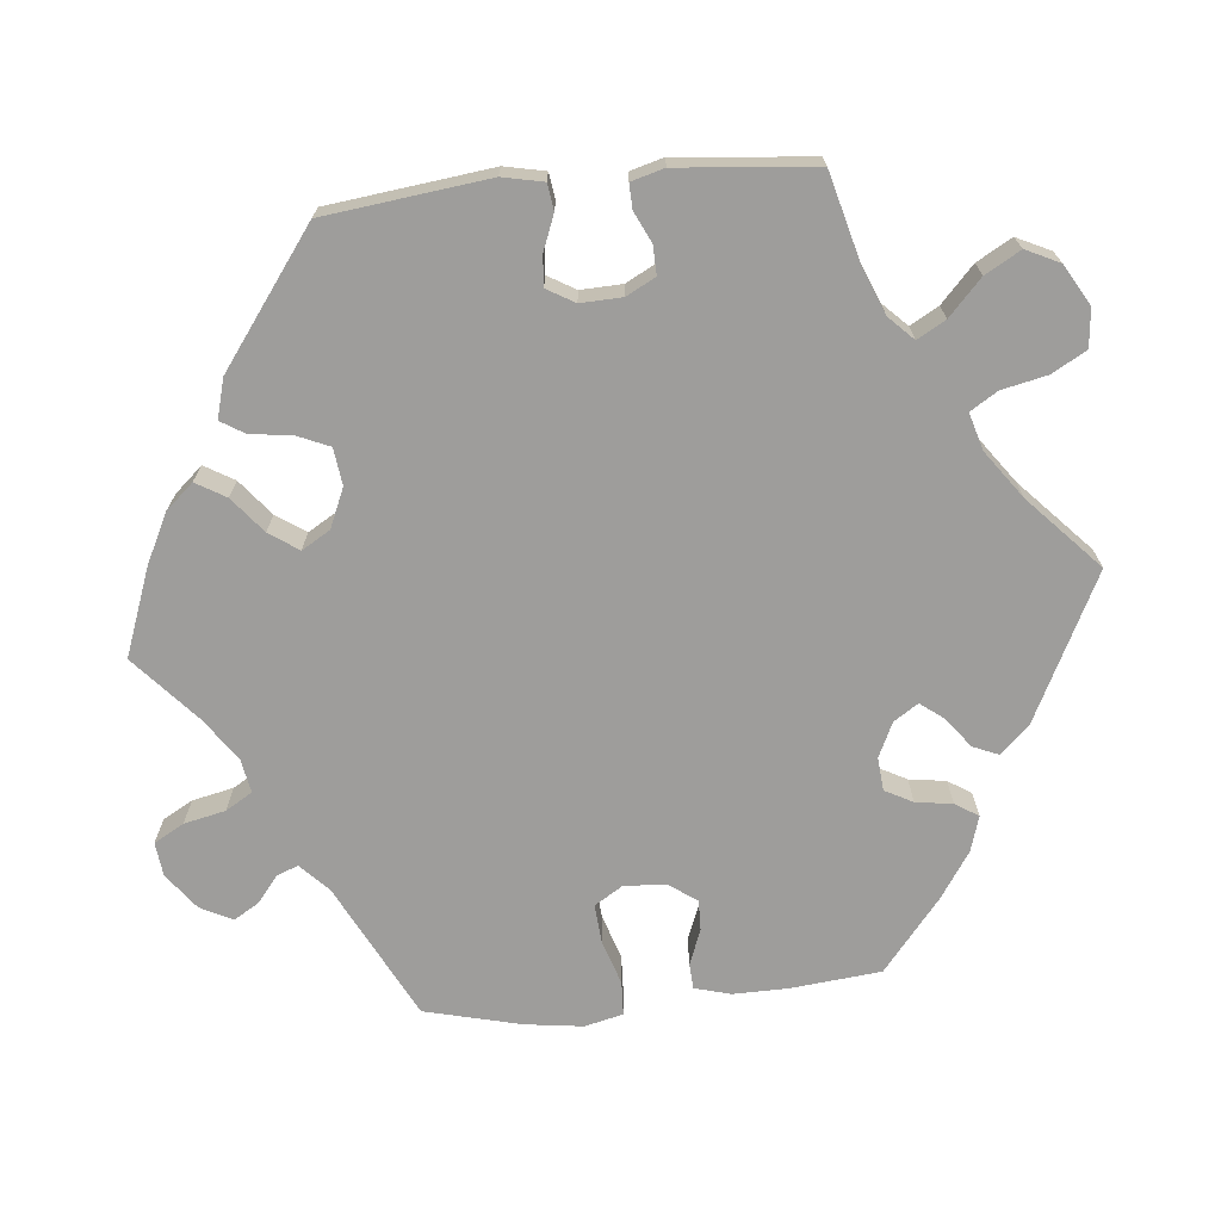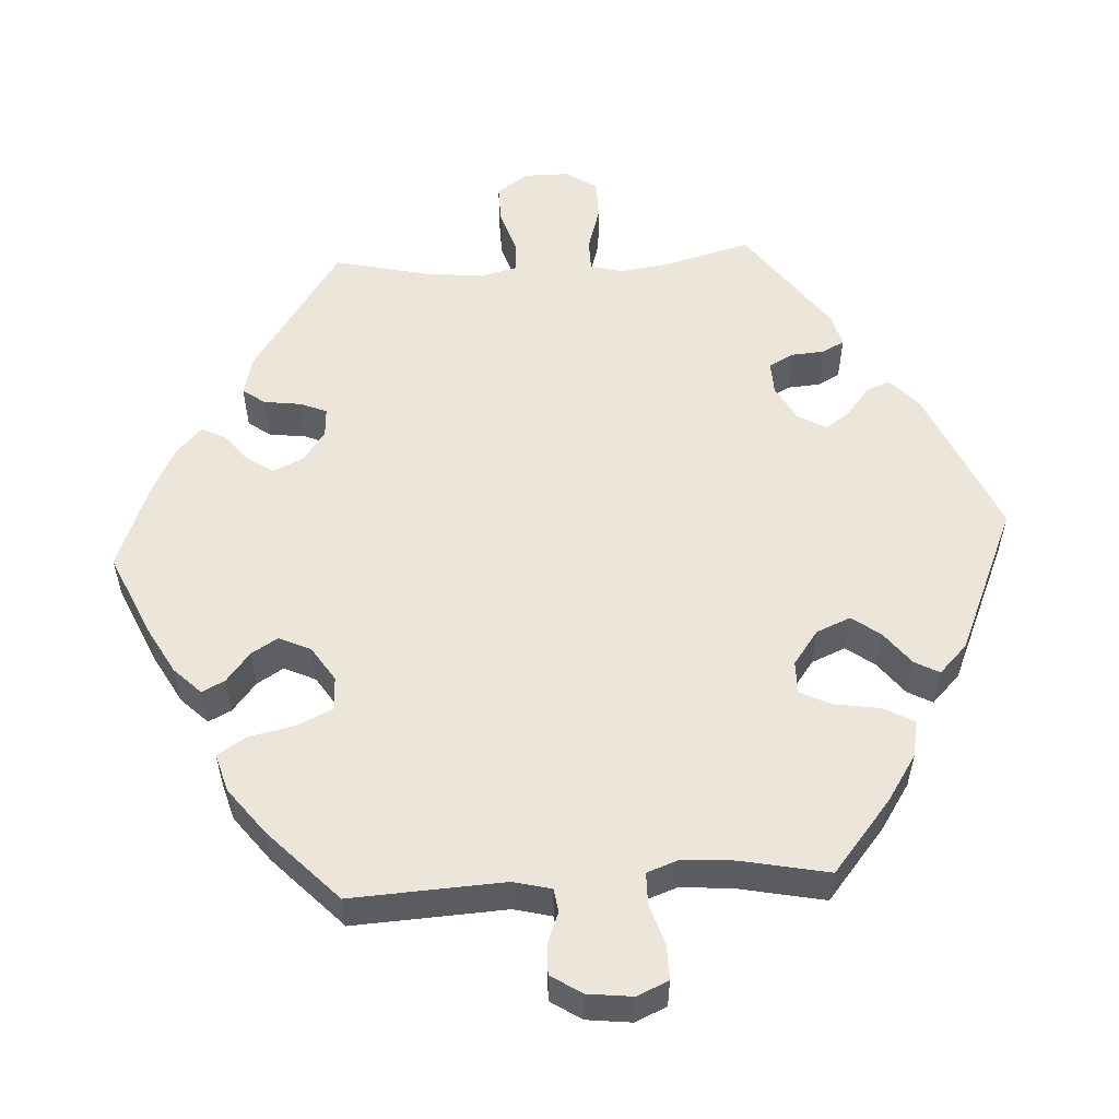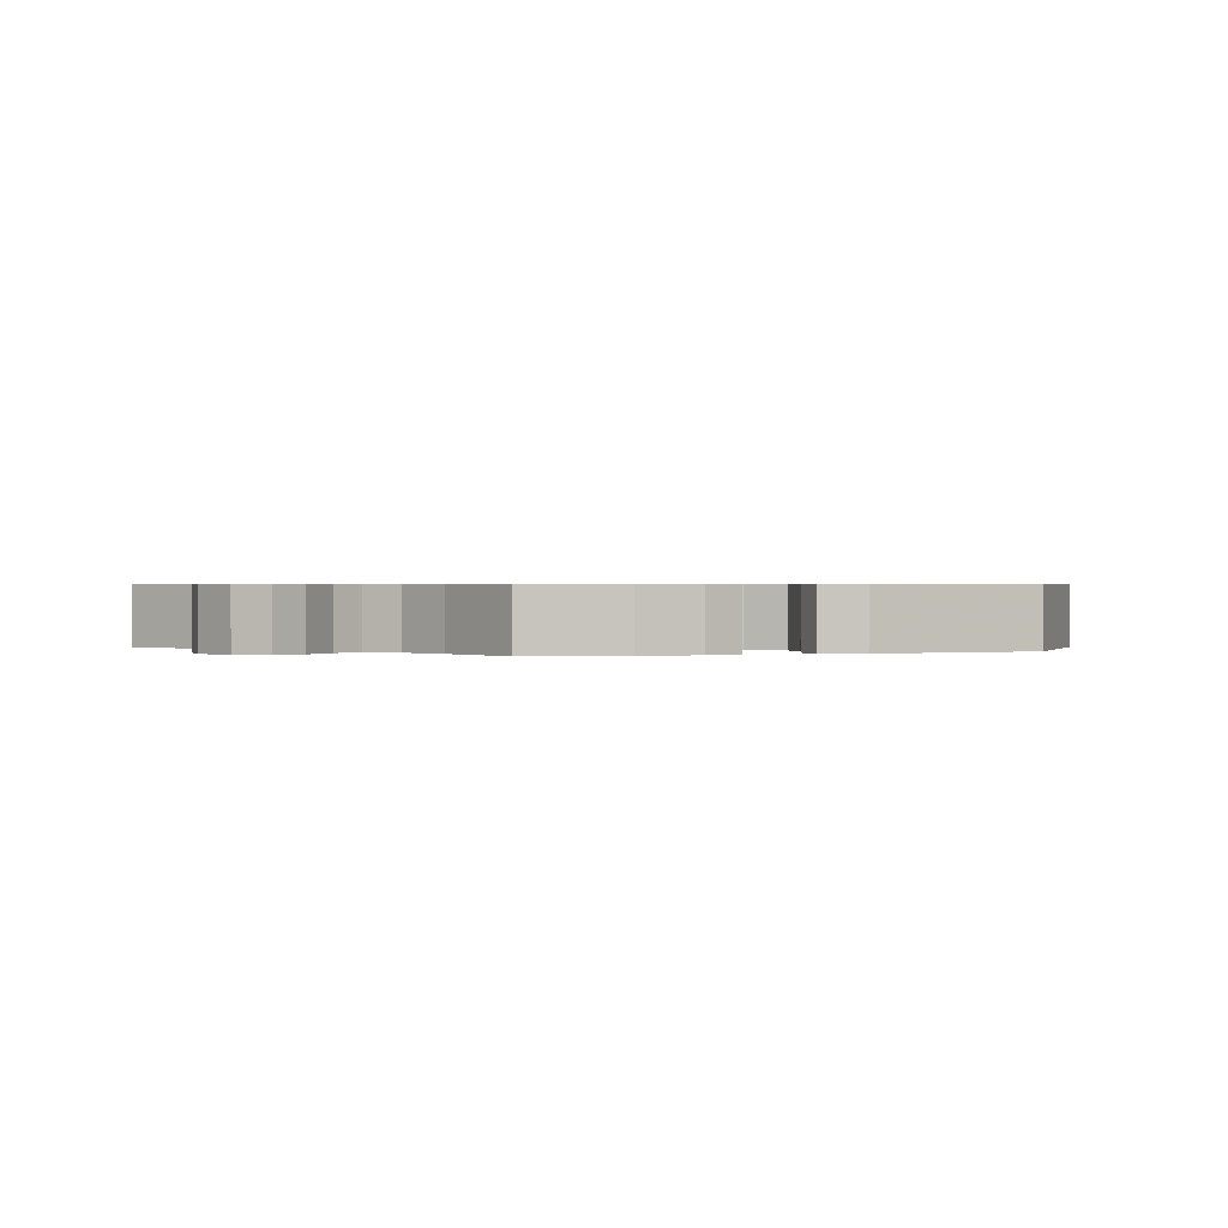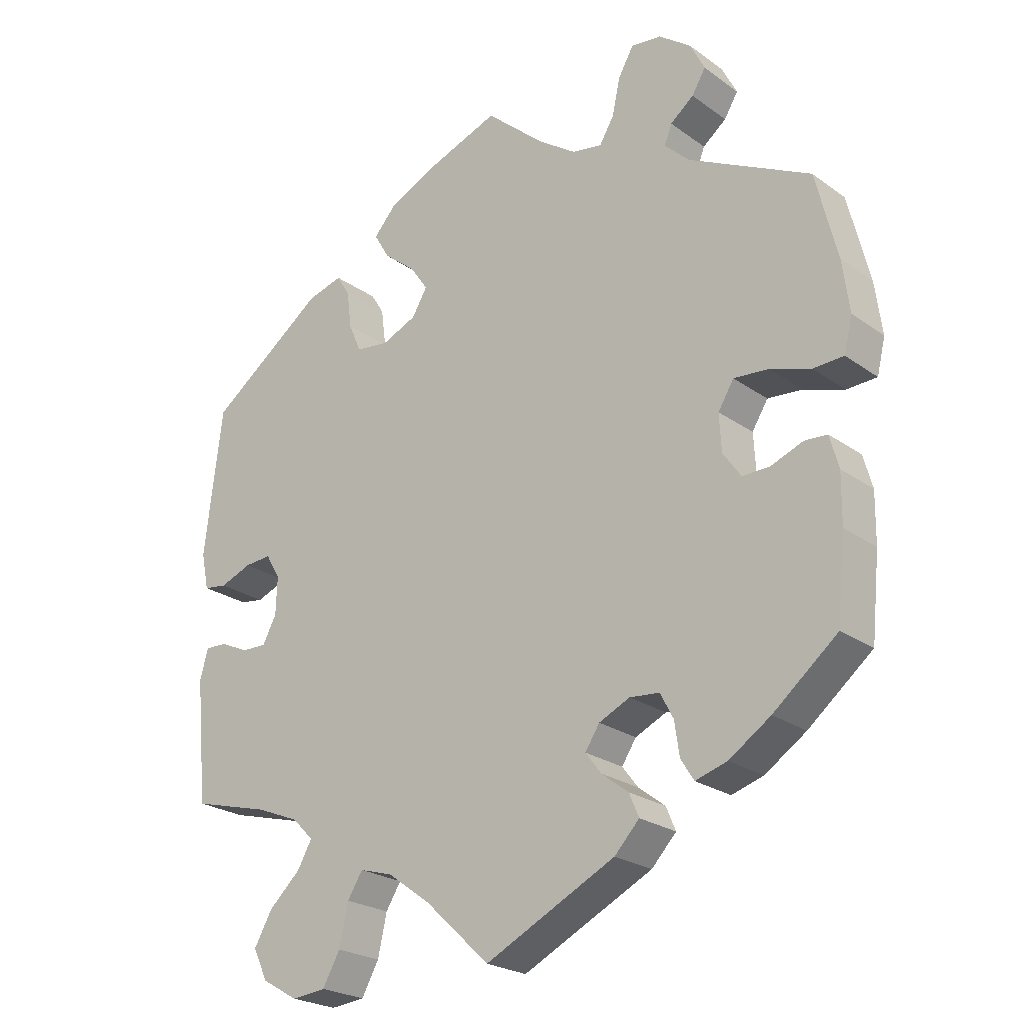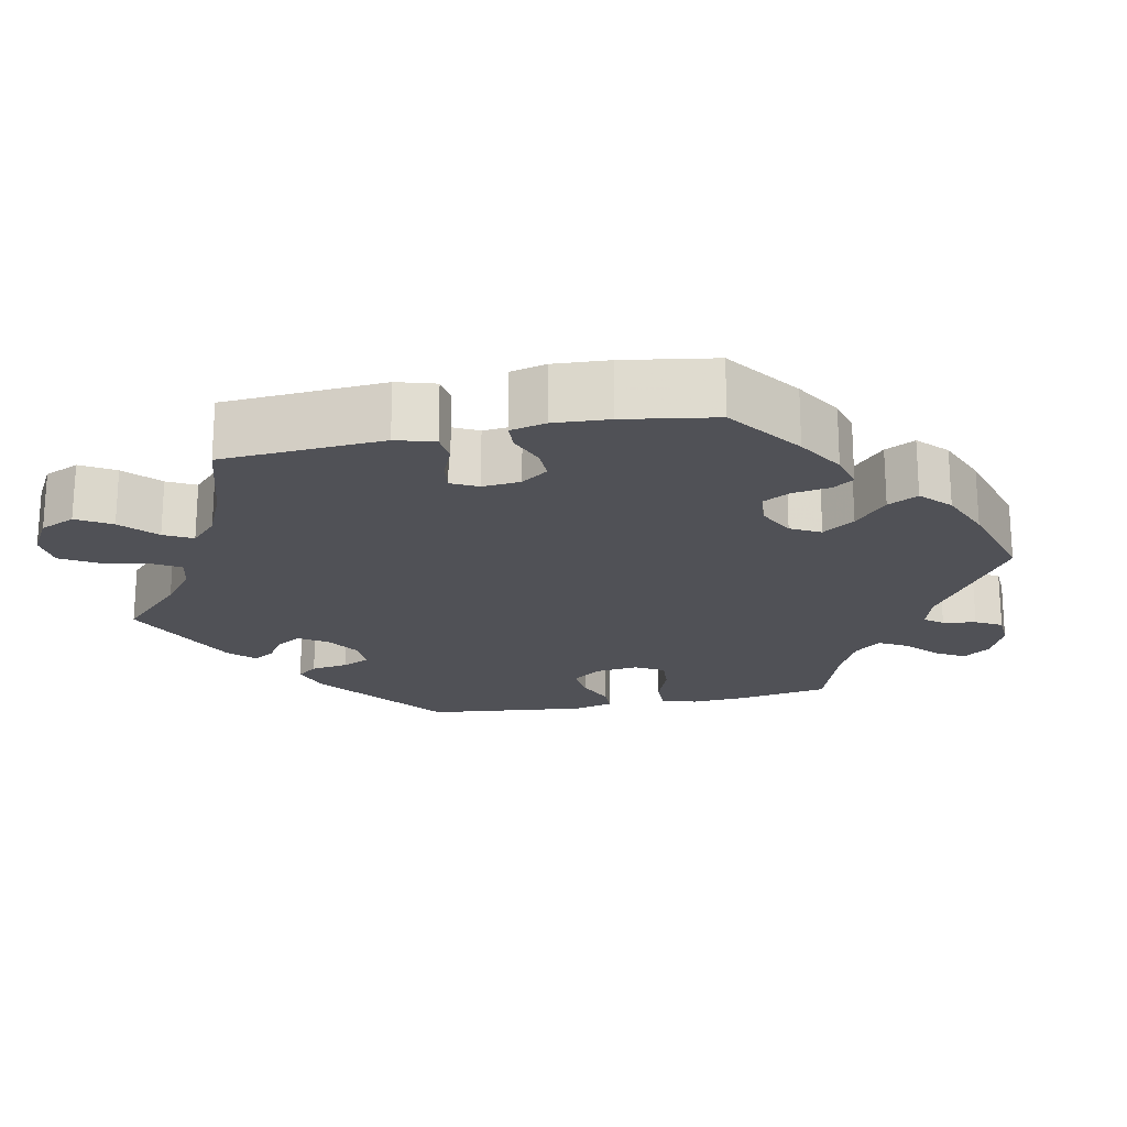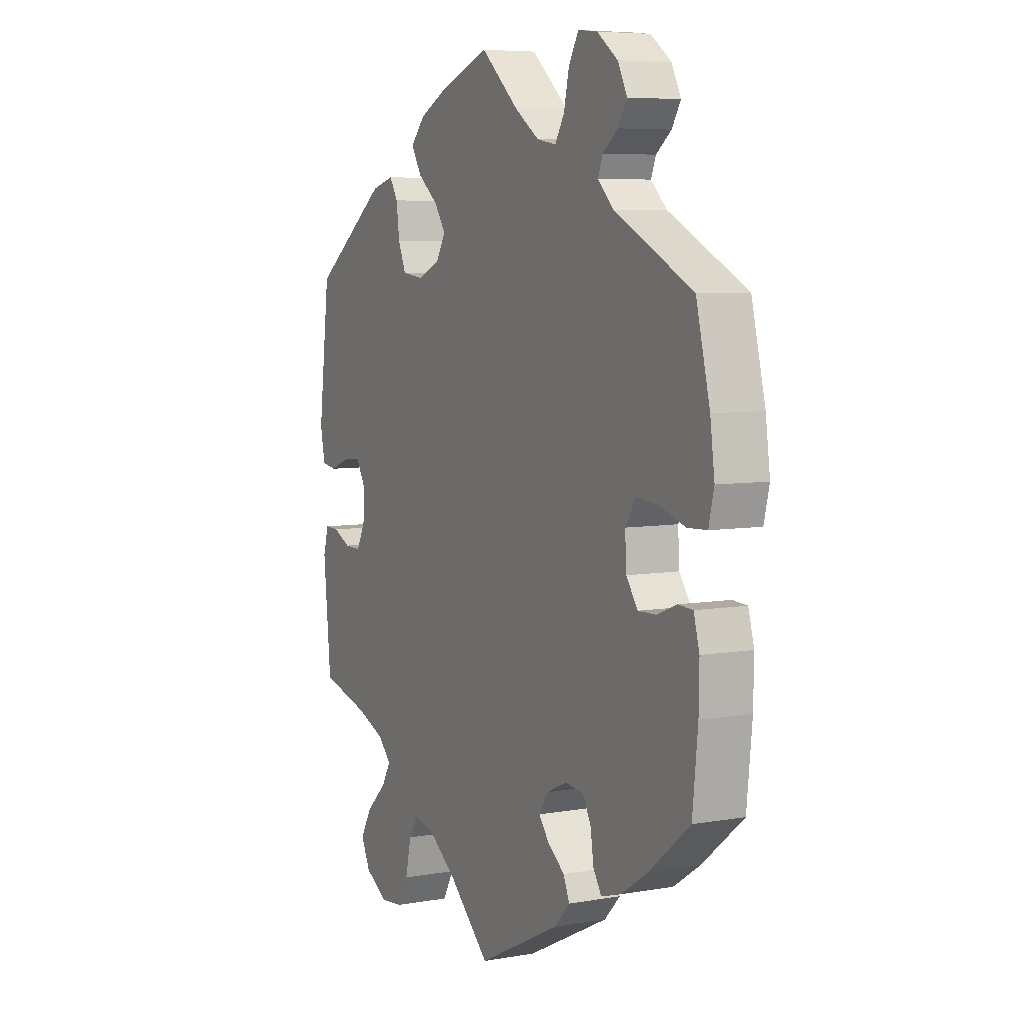
<metadata>
{"format":"obj","ext":"obj","renderer":"f3d","projection":"perspective","resolution":1024,"background":"white","views":[{"elev":-70.5,"azim":95.6,"up":"+Y"},{"elev":54.5,"azim":-33.4,"up":"+Y"},{"elev":0.6,"azim":10.6,"up":"+Y"},{"elev":-23.6,"azim":-140.0,"up":"+Z"},{"elev":-20.3,"azim":-138.3,"up":"+Y"},{"elev":6.5,"azim":-117.4,"up":"+Z"}]}
</metadata>
<code>
v -0.513 0.07 -0.17
v -0.514 0.07 -0.099
v -0.501 0.07 -0.052
v -0.468 0.07 -0.05
v -0.422 0.07 -0.068
v -0.382 0.07 -0.069
v -0.356 0.07 -0.032
v -0.353 0.07 0.022
v -0.376 0.07 0.059
v -0.426 0.07 0.055
v -0.485 0.07 0.036
v -0.529 0.07 0.038
v -0.541 0.07 0.088
v -0.531 0.07 0.163
v -0.5 0.07 0.289
v -0.323 0.07 0.379
v -0.287 0.07 0.414
v -0.298 0.07 0.442
v -0.332 0.07 0.469
v -0.352 0.07 0.502
v -0.331 0.07 0.544
v -0.284 0.07 0.579
v -0.24 0.07 0.584
v -0.218 0.07 0.545
v -0.206 0.07 0.491
v -0.185 0.07 0.456
v -0.141 0.07 0.464
v -0.086 0.07 0.502
v 0 0.07 0.578
v 0.113 0.07 0.536
v 0.177 0.07 0.504
v 0.209 0.07 0.468
v 0.186 0.07 0.429
v 0.14 0.07 0.392
v 0.114 0.07 0.354
v 0.136 0.07 0.317
v 0.187 0.07 0.295
v 0.235 0.07 0.301
v 0.253 0.07 0.343
v 0.26 0.07 0.397
v 0.279 0.07 0.428
v 0.33 0.07 0.414
v 0.5 0.07 0.289
v 0.526 0.07 0.076
v 0.515 0.07 0.023
v 0.481 0.07 0.018
v 0.435 0.07 0.036
v 0.396 0.07 0.039
v 0.375 0.07 0.003
v 0.377 0.07 -0.051
v 0.397 0.07 -0.089
v 0.434 0.07 -0.088
v 0.474 0.07 -0.069
v 0.506 0.07 -0.068
v 0.518 0.07 -0.111
v 0.501 0.07 -0.289
v 0.388 0.07 -0.319
v 0.326 0.07 -0.344
v 0.295 0.07 -0.375
v 0.316 0.07 -0.412
v 0.362 0.07 -0.455
v 0.388 0.07 -0.501
v 0.367 0.07 -0.545
v 0.315 0.07 -0.575
v 0.265 0.07 -0.57
v 0.24 0.07 -0.525
v 0.227 0.07 -0.466
v 0.205 0.07 -0.431
v 0.157 0.07 -0.445
v 0.095 0.07 -0.49
v 0.001 0.07 -0.578
v -0.188 0.07 -0.484
v -0.224 0.07 -0.446
v -0.21 0.07 -0.413
v -0.171 0.07 -0.383
v -0.148 0.07 -0.353
v -0.169 0.07 -0.321
v -0.214 0.07 -0.3
v -0.257 0.07 -0.304
v -0.276 0.07 -0.34
v -0.283 0.07 -0.388
v -0.302 0.07 -0.418
v -0.348 0.07 -0.404
v -0.408 0.07 -0.364
v -0.501 0.07 -0.288
v -0.513 0 -0.17
v -0.514 0 -0.099
v -0.501 0 -0.052
v -0.468 0 -0.05
v -0.422 0 -0.068
v -0.382 0 -0.069
v -0.356 0 -0.032
v -0.353 0 0.022
v -0.376 0 0.059
v -0.426 0 0.055
v -0.485 0 0.036
v -0.529 0 0.038
v -0.541 0 0.088
v -0.531 0 0.163
v -0.5 0 0.289
v -0.323 0 0.379
v -0.287 0 0.414
v -0.298 0 0.442
v -0.332 0 0.469
v -0.352 0 0.502
v -0.331 0 0.544
v -0.284 0 0.579
v -0.24 0 0.584
v -0.218 0 0.545
v -0.206 0 0.491
v -0.185 0 0.456
v -0.141 0 0.464
v -0.086 0 0.502
v 0 0 0.578
v 0.113 0 0.536
v 0.177 0 0.504
v 0.209 0 0.468
v 0.186 0 0.429
v 0.14 0 0.392
v 0.114 0 0.354
v 0.136 0 0.317
v 0.187 0 0.295
v 0.235 0 0.301
v 0.253 0 0.343
v 0.26 0 0.397
v 0.279 0 0.428
v 0.33 0 0.414
v 0.5 0 0.289
v 0.526 0 0.076
v 0.515 0 0.023
v 0.481 0 0.018
v 0.435 0 0.036
v 0.396 0 0.039
v 0.375 0 0.003
v 0.377 0 -0.051
v 0.397 0 -0.089
v 0.434 0 -0.088
v 0.474 0 -0.069
v 0.506 0 -0.068
v 0.518 0 -0.111
v 0.501 0 -0.289
v 0.388 0 -0.319
v 0.326 0 -0.344
v 0.295 0 -0.375
v 0.316 0 -0.412
v 0.362 0 -0.455
v 0.388 0 -0.501
v 0.367 0 -0.545
v 0.315 0 -0.575
v 0.265 0 -0.57
v 0.24 0 -0.525
v 0.227 0 -0.466
v 0.205 0 -0.431
v 0.157 0 -0.445
v 0.095 0 -0.49
v 0.001 0 -0.578
v -0.188 0 -0.484
v -0.224 0 -0.446
v -0.21 0 -0.413
v -0.171 0 -0.383
v -0.148 0 -0.353
v -0.169 0 -0.321
v -0.214 0 -0.3
v -0.257 0 -0.304
v -0.276 0 -0.34
v -0.283 0 -0.388
v -0.302 0 -0.418
v -0.348 0 -0.404
v -0.408 0 -0.364
v -0.501 0 -0.288
f 80 81 82 83
f 79 80 83 84
f 72 73 74 75
f 70 71 72 75
f 69 70 75 76
f 68 69 76 77
f 64 65 66 67
f 64 67 68
f 63 64 68
f 60 61 62 63
f 59 60 63 68
f 58 59 68 77
f 54 55 56 57
f 52 53 54 57
f 51 52 57 58
f 50 51 58 77
f 44 45 46 47
f 44 47 48
f 43 44 48
f 42 43 48 49
f 39 40 41 42
f 38 39 42 49
f 31 32 33 34
f 31 34 35
f 28 29 30 31
f 27 28 31 35
f 26 27 35 36
f 22 23 24 25
f 22 25 26
f 21 22 26
f 18 19 20 21
f 17 18 21 26
f 16 17 26 36
f 10 11 12 13
f 9 10 13 14
f 2 3 4 5
f 2 5 6
f 1 2 6
f 79 84 85 1
f 49 50 77 78
f 37 38 49 78
f 9 14 15 16
f 8 9 16 36
f 7 8 36 37
f 78 79 1 6
f 6 7 37 78
f 168 167 166 165
f 169 168 165 164
f 160 159 158 157
f 160 157 156 155
f 161 160 155 154
f 162 161 154 153
f 152 151 150 149
f 153 152 149
f 153 149 148
f 148 147 146 145
f 153 148 145 144
f 162 153 144 143
f 142 141 140 139
f 142 139 138 137
f 143 142 137 136
f 162 143 136 135
f 132 131 130 129
f 133 132 129
f 133 129 128
f 134 133 128 127
f 127 126 125 124
f 134 127 124 123
f 119 118 117 116
f 120 119 116
f 116 115 114 113
f 120 116 113 112
f 121 120 112 111
f 110 109 108 107
f 111 110 107
f 111 107 106
f 106 105 104 103
f 111 106 103 102
f 121 111 102 101
f 98 97 96 95
f 99 98 95 94
f 90 89 88 87
f 91 90 87
f 91 87 86
f 86 170 169 164
f 163 162 135 134
f 163 134 123 122
f 101 100 99 94
f 121 101 94 93
f 122 121 93 92
f 91 86 164 163
f 163 122 92 91
f 1 86 87 2
f 2 87 88 3
f 3 88 89 4
f 4 89 90 5
f 5 90 91 6
f 6 91 92 7
f 7 92 93 8
f 8 93 94 9
f 9 94 95 10
f 10 95 96 11
f 11 96 97 12
f 12 97 98 13
f 13 98 99 14
f 14 99 100 15
f 15 100 101 16
f 16 101 102 17
f 17 102 103 18
f 18 103 104 19
f 19 104 105 20
f 20 105 106 21
f 21 106 107 22
f 22 107 108 23
f 23 108 109 24
f 24 109 110 25
f 25 110 111 26
f 26 111 112 27
f 27 112 113 28
f 28 113 114 29
f 29 114 115 30
f 30 115 116 31
f 31 116 117 32
f 32 117 118 33
f 33 118 119 34
f 34 119 120 35
f 35 120 121 36
f 36 121 122 37
f 37 122 123 38
f 38 123 124 39
f 39 124 125 40
f 40 125 126 41
f 41 126 127 42
f 42 127 128 43
f 43 128 129 44
f 44 129 130 45
f 45 130 131 46
f 46 131 132 47
f 47 132 133 48
f 48 133 134 49
f 49 134 135 50
f 50 135 136 51
f 51 136 137 52
f 52 137 138 53
f 53 138 139 54
f 54 139 140 55
f 55 140 141 56
f 56 141 142 57
f 57 142 143 58
f 58 143 144 59
f 59 144 145 60
f 60 145 146 61
f 61 146 147 62
f 62 147 148 63
f 63 148 149 64
f 64 149 150 65
f 65 150 151 66
f 66 151 152 67
f 67 152 153 68
f 68 153 154 69
f 69 154 155 70
f 70 155 156 71
f 71 156 157 72
f 72 157 158 73
f 73 158 159 74
f 74 159 160 75
f 75 160 161 76
f 76 161 162 77
f 77 162 163 78
f 78 163 164 79
f 79 164 165 80
f 80 165 166 81
f 81 166 167 82
f 82 167 168 83
f 83 168 169 84
f 84 169 170 85
f 85 170 86 1

</code>
